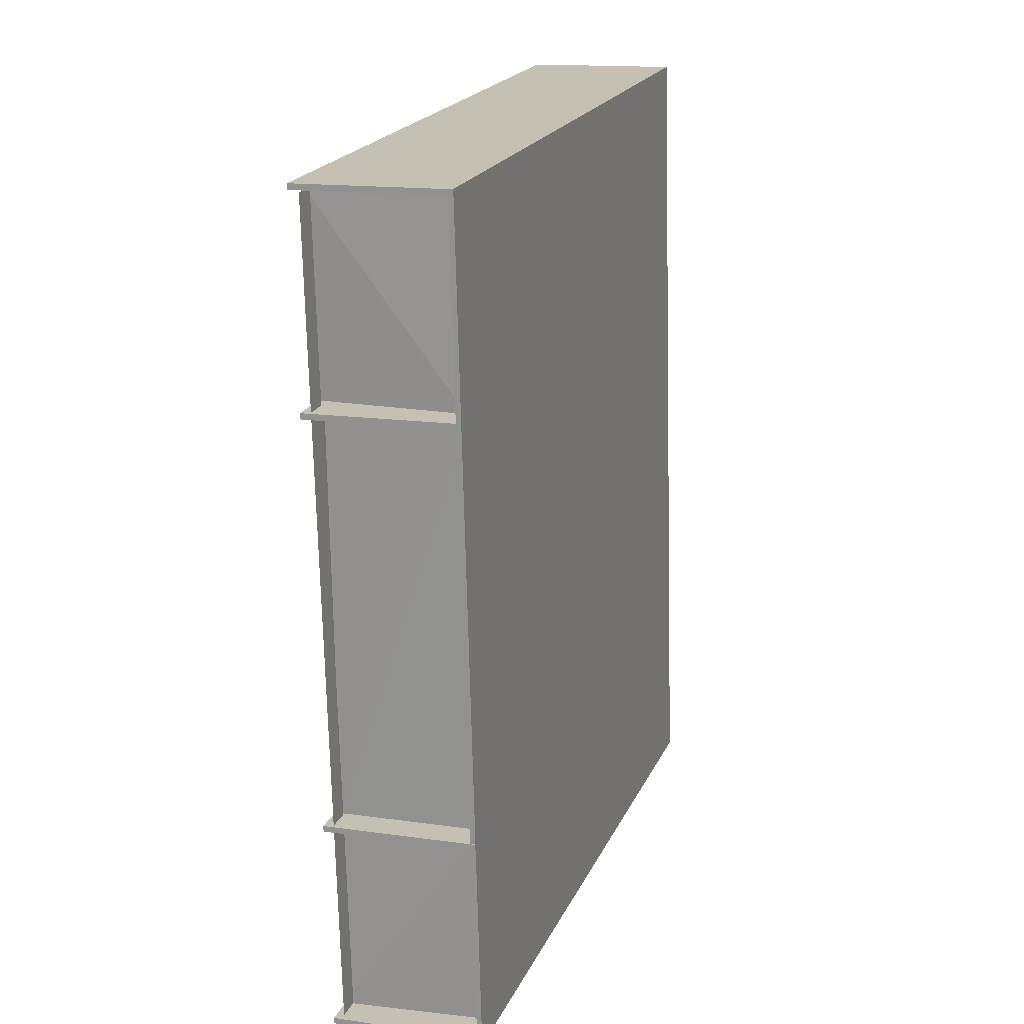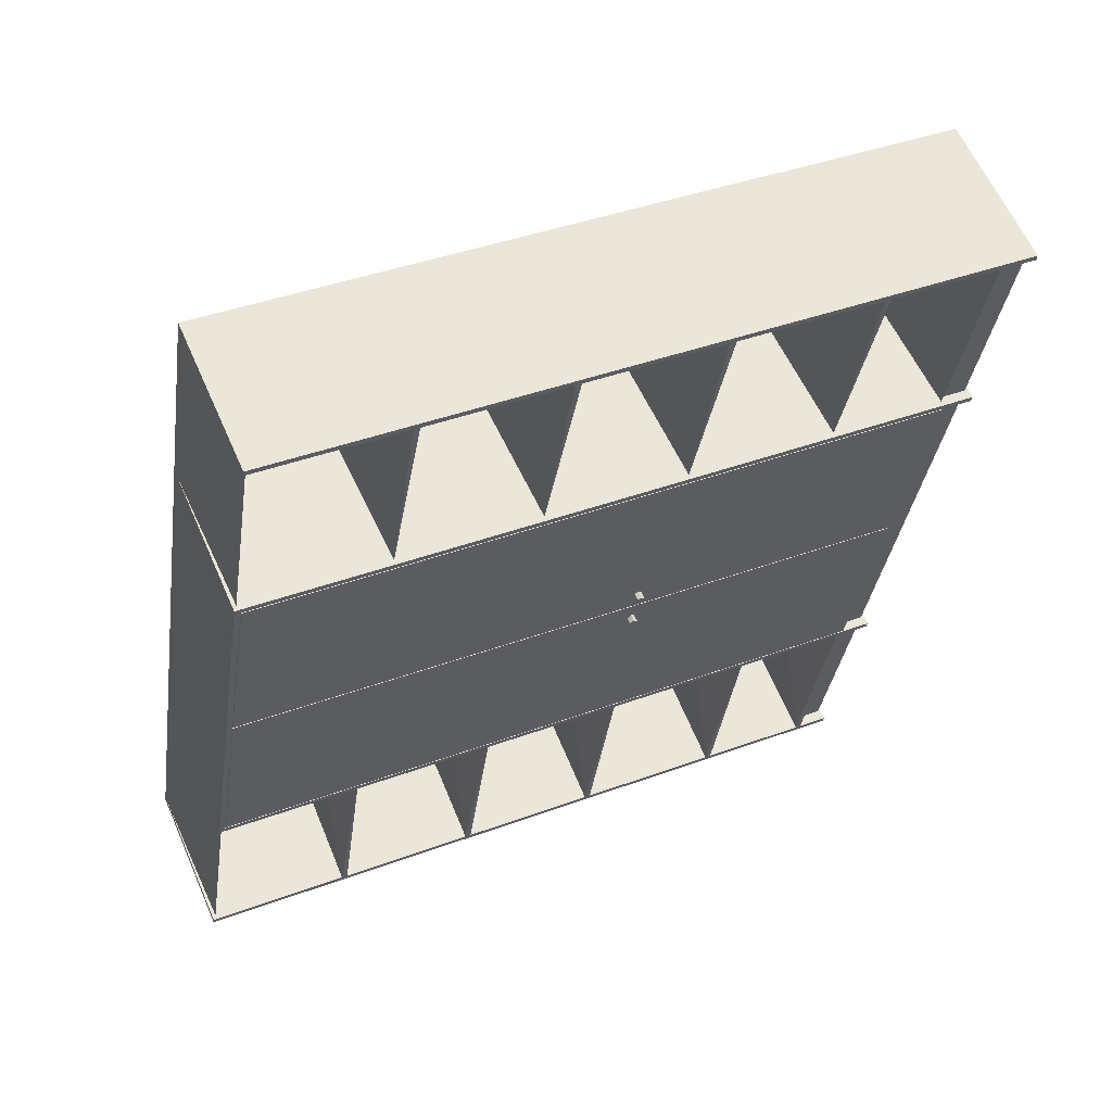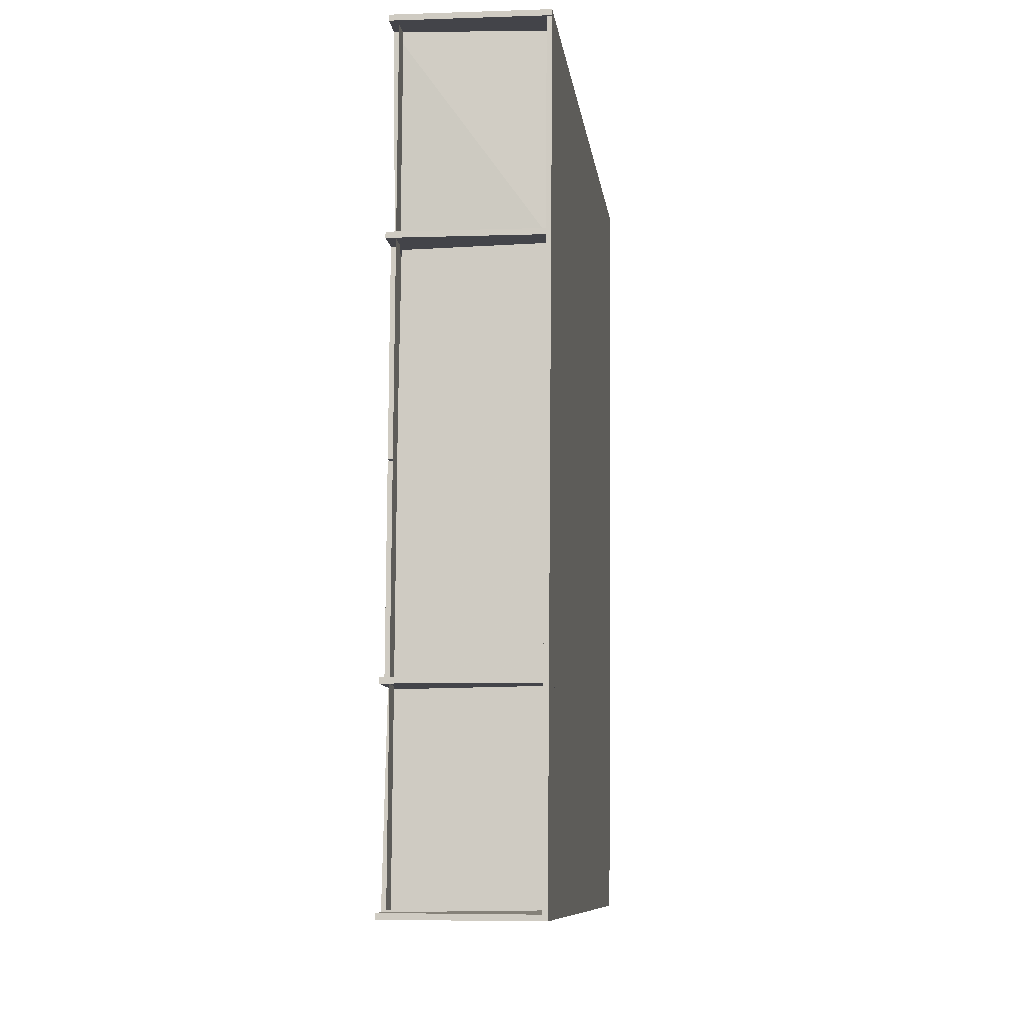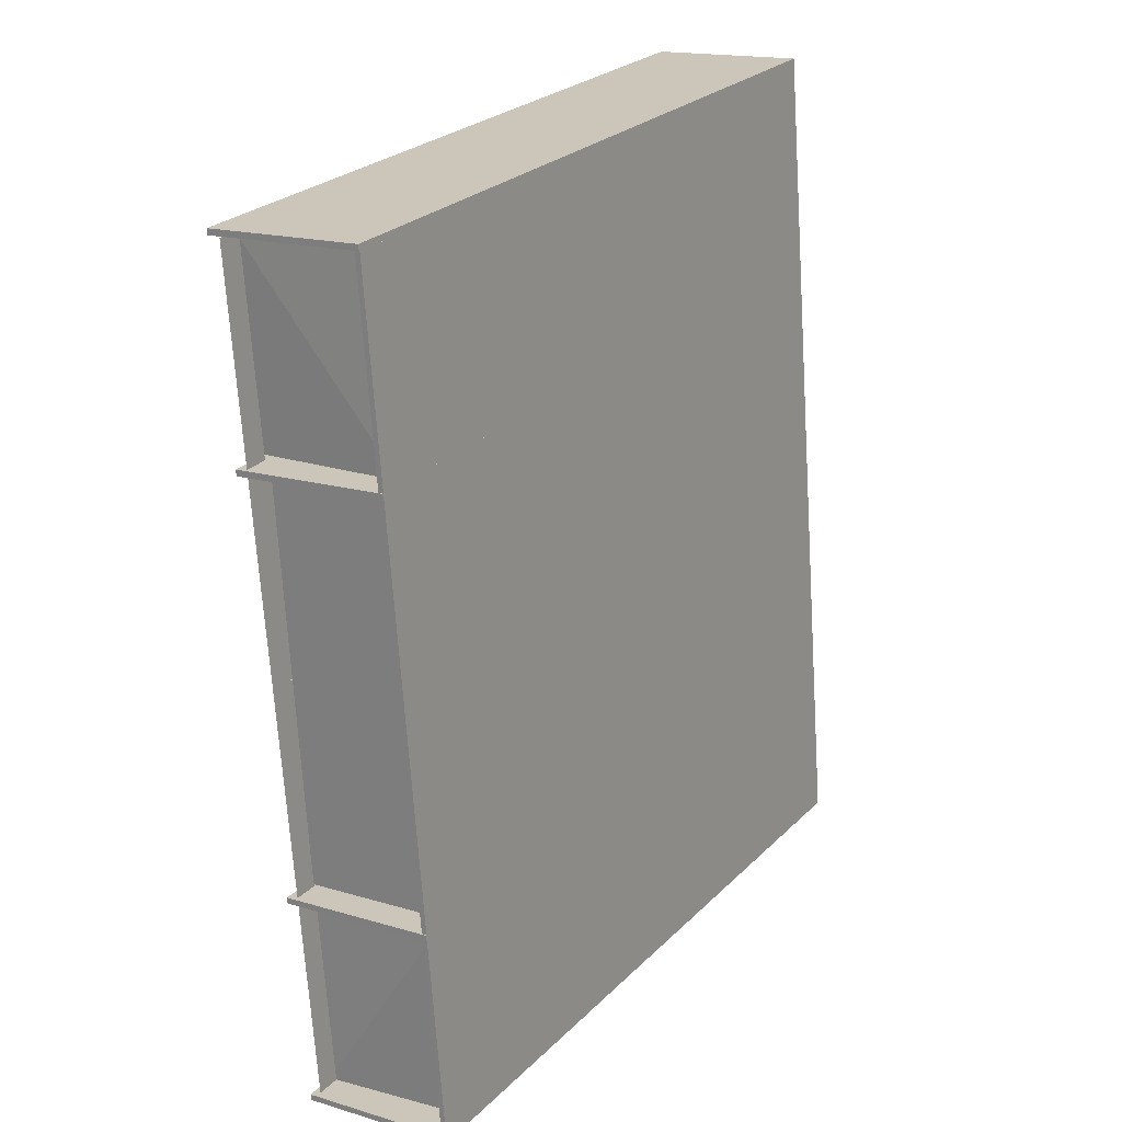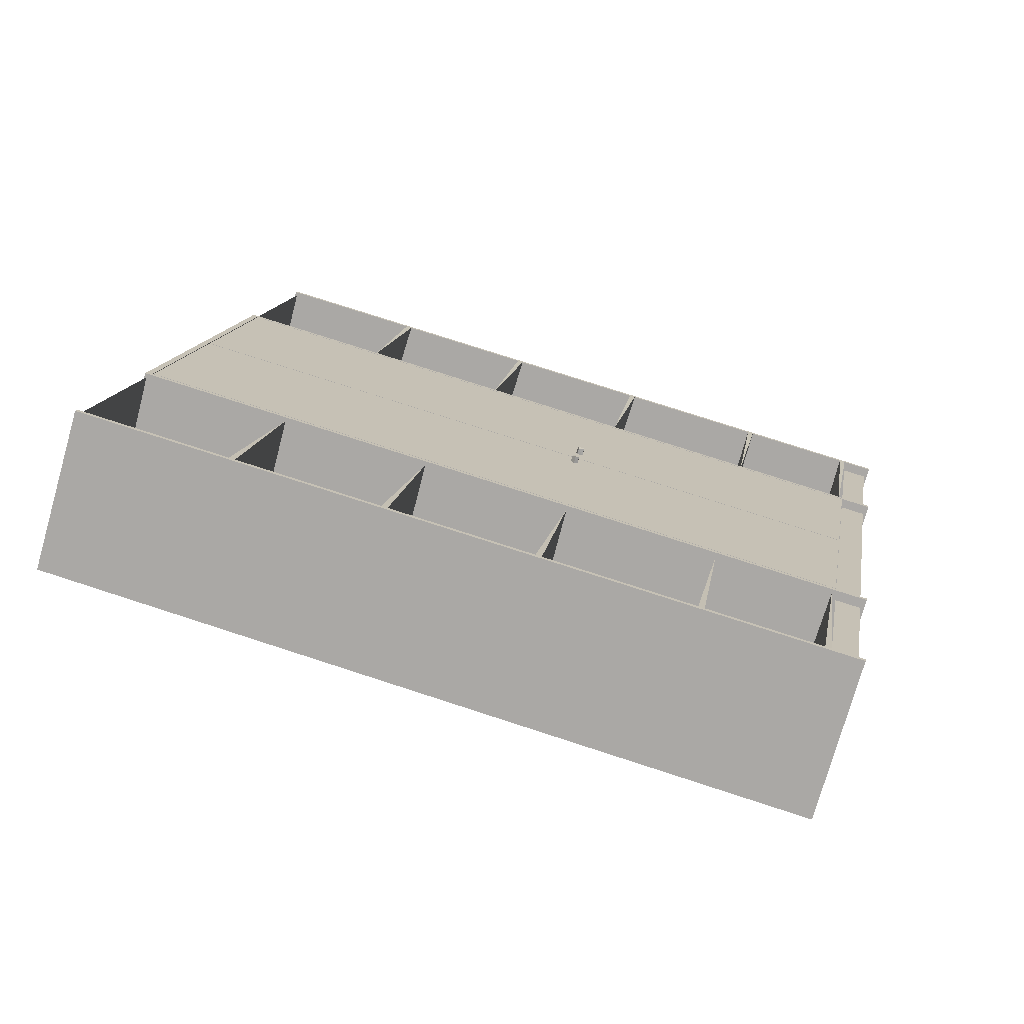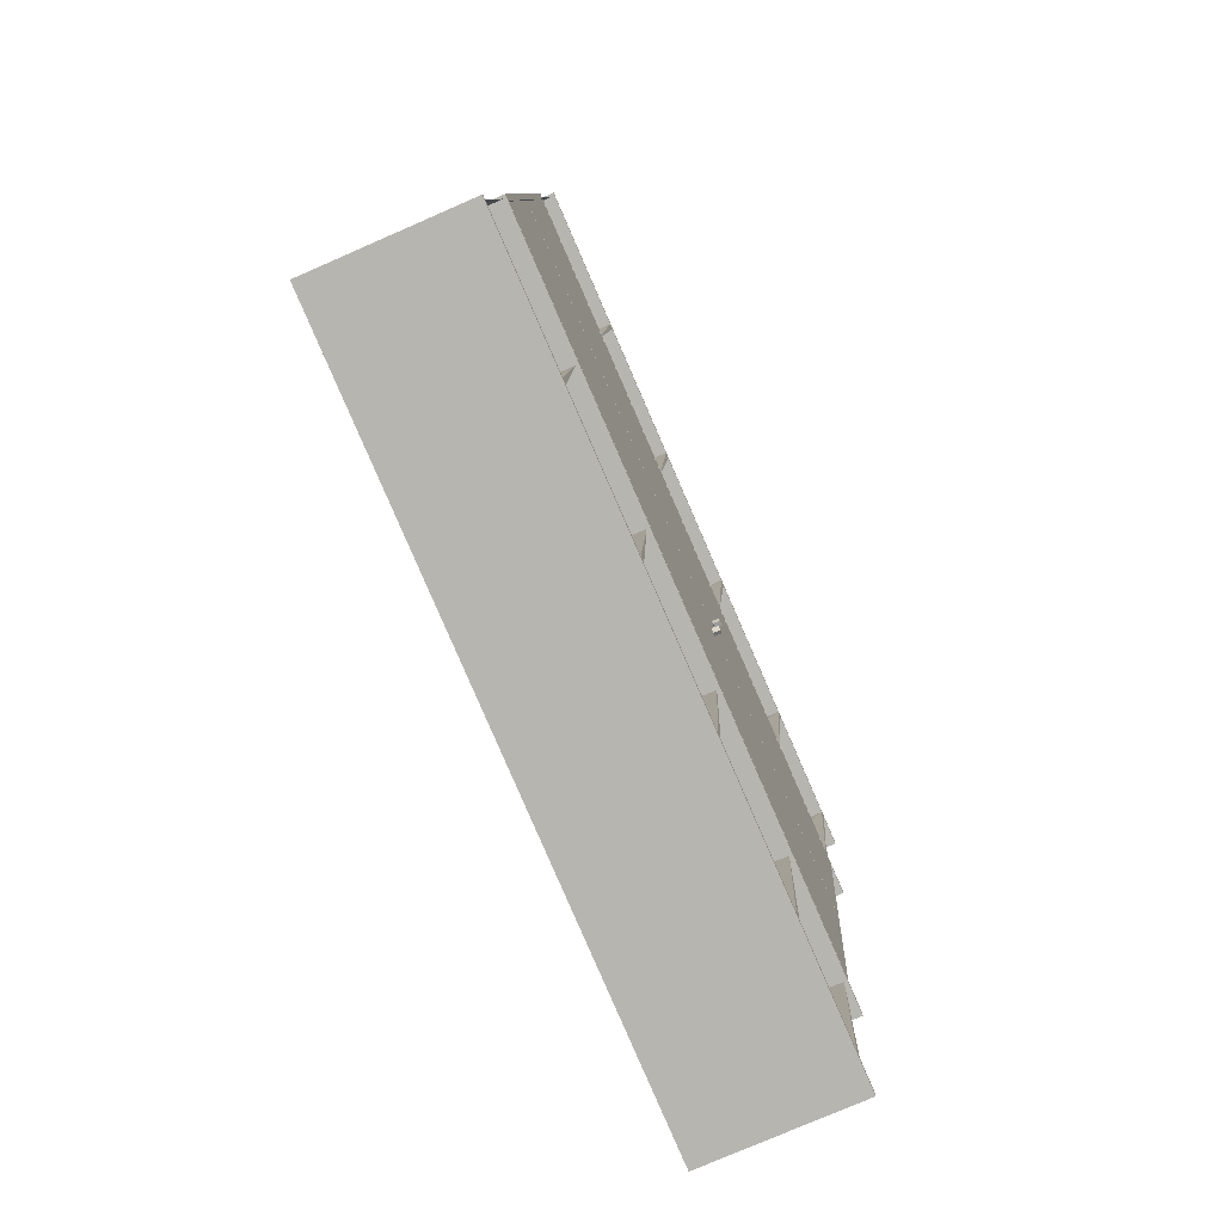
<metadata>
{"format":"obj","ext":"obj","renderer":"f3d","projection":"perspective","resolution":1024,"background":"white","views":[{"elev":9.3,"azim":109.1,"up":"+Y"},{"elev":62.1,"azim":-22.3,"up":"+Y"},{"elev":-17.8,"azim":97.6,"up":"+Y"},{"elev":13.2,"azim":123.7,"up":"+Y"},{"elev":-73.3,"azim":-14.6,"up":"+Y"},{"elev":-72.3,"azim":-65.2,"up":"+Y"}]}
</metadata>
<code>
v 0.7843 -0.1873 0.07115
v -0.434 0.01328 0.09107
v 0.8421 0.1647 0.06085
v -0.3762 0.3652 0.08077
v 0.8419 0.1644 0.05186
v 0.7841 -0.1875 0.06215
v -0.4342 0.01305 0.08207
v -0.3764 0.365 0.07178
v 0.2835 -0.06406 0.07828
v 0.2845 -0.07347 0.07952
v 0.2946 -0.07315 0.07829
v 0.2902 -0.06153 0.07808
v 0.2957 -0.06608 0.07808
v 0.2837 -0.06374 0.09089
v 0.2853 -0.07371 0.09009
v 0.2904 -0.06121 0.09069
v 0.296 -0.06575 0.09069
v 0.2948 -0.07282 0.0909
v 0.784 -0.1892 0.07121
v -0.4343 0.01141 0.09112
v 0.7262 -0.5411 0.0815
v -0.4921 -0.3405 0.1014
v 0.726 -0.5413 0.07251
v 0.7838 -0.1894 0.06221
v -0.4345 0.01118 0.08212
v -0.4923 -0.3408 0.09242
v 0.2757 -0.1499 0.08066
v 0.2702 -0.1421 0.0816
v 0.278 -0.1357 0.08025
v 0.2824 -0.1474 0.08046
v 0.2835 -0.1403 0.08025
v 0.2706 -0.141 0.09214
v 0.2783 -0.1354 0.09286
v 0.2759 -0.1496 0.09327
v 0.2826 -0.147 0.09307
v 0.2838 -0.14 0.09286
v -0.3874 0.369 0.0809
v -0.393 0.362 -0.1914
v 0.8961 0.1577 0.05993
v 0.8905 0.1506 -0.2124
v 0.8922 0.1609 -0.2127
v 0.8978 0.168 0.05963
v -0.3913 0.3722 -0.1917
v -0.3857 0.3793 0.0806
v -0.5056 -0.3508 0.102
v -0.5112 -0.3578 -0.1704
v 0.778 -0.5621 0.08098
v 0.7724 -0.5691 -0.1913
v 0.7741 -0.5589 -0.1916
v 0.7797 -0.5518 0.08068
v -0.5095 -0.3476 -0.1707
v -0.5039 -0.3405 0.1017
v 0.889 0.1512 -0.2034
v -0.3928 0.3622 -0.1824
v 0.7725 -0.5584 -0.1826
v -0.5093 -0.3473 -0.1617
v 0.7723 -0.5586 -0.1916
v 0.8888 0.1509 -0.2124
v -0.4991 -0.349 -0.1618
v -0.4937 -0.3422 0.1015
v -0.3827 0.3605 -0.1826
v -0.3772 0.3673 0.08074
v 0.836 0.1618 0.04378
v 0.8267 0.1614 -0.2023
v 0.7154 -0.5416 0.06967
v 0.7102 -0.5481 -0.1816
v 0.7205 -0.5498 -0.1818
v 0.7257 -0.5433 0.0695
v 0.837 0.1597 -0.2025
v -0.1353 0.3271 0.06473
v -0.1405 0.3206 -0.1865
v -0.2518 -0.3824 0.08548
v -0.257 -0.3889 -0.1658
v -0.2467 -0.3906 -0.166
v -0.2415 -0.3841 0.08531
v -0.1302 0.319 -0.1867
v -0.1251 0.3255 0.06456
v 0.1158 0.2858 0.06062
v 0.1107 0.2793 -0.1906
v -0.000635 -0.4237 0.08137
v -0.005811 -0.4302 -0.1699
v 0.004463 -0.4319 -0.1701
v 0.00964 -0.4254 0.0812
v 0.1209 0.2776 -0.1908
v 0.1261 0.2841 0.06045
v 0.3712 0.2383 0.05138
v 0.3618 0.2379 -0.1948
v 0.2505 -0.4651 0.07727
v 0.2514 -0.4671 -0.169
v 0.2608 -0.4668 0.0771
v 0.3721 0.2363 -0.1949
v 0.6294 0.2012 0.05223
v 0.6242 0.1947 -0.199
v 0.513 -0.5083 0.07298
v 0.5078 -0.5148 -0.1783
v 0.5181 -0.5165 -0.1785
v 0.5232 -0.51 0.07281
v 0.6345 0.1931 -0.1992
v 0.6397 0.1996 0.05206
v -0.5656 -0.7165 0.1127
v -0.5712 -0.7236 -0.1597
v 0.718 -0.9279 0.09168
v 0.7123 -0.9349 -0.1806
v 0.714 -0.9246 -0.1809
v 0.7196 -0.9176 0.09137
v -0.5695 -0.7133 -0.16
v -0.5639 -0.7063 0.1124
v 0.7708 -0.5686 -0.1823
v -0.511 -0.3576 -0.1614
v 0.7125 -0.9241 -0.1719
v -0.5693 -0.7131 -0.151
v 0.7123 -0.9243 -0.1809
v 0.7706 -0.5689 -0.1913
v -0.5014 -0.3568 0.09687
v -0.5581 -0.7022 0.107
v -0.5592 -0.7148 -0.1511
v -0.5008 -0.3593 -0.1615
v 0.7181 -0.5577 0.07689
v 0.7085 -0.5584 -0.1813
v 0.6556 -0.907 0.09242
v 0.6563 -0.9094 -0.1659
v 0.6659 -0.9087 0.09225
v 0.7188 -0.5601 -0.1815
v -0.2491 -0.3984 0.09269
v -0.2587 -0.3991 -0.1655
v -0.3116 -0.7478 0.1082
v -0.3109 -0.7502 -0.1501
v -0.3013 -0.7495 0.1081
v -0.2484 -0.4008 -0.1657
v 0.002118 -0.4398 0.08859
v -0.007497 -0.4405 -0.1696
v -0.06042 -0.7892 0.1041
v -0.05976 -0.7915 -0.1542
v -0.05015 -0.7909 0.104
v 0.002777 -0.4422 -0.1698
v 0.2533 -0.4811 0.08448
v 0.2437 -0.4818 -0.1737
v 0.1907 -0.8305 0.1
v 0.1914 -0.8329 -0.1583
v 0.201 -0.8322 0.09985
v 0.2539 -0.4835 -0.1739
v 0.5157 -0.5243 0.0802
v 0.5061 -0.525 -0.178
v 0.4532 -0.8737 0.09573
v 0.4538 -0.8761 -0.1626
v 0.4634 -0.8754 0.09556
v 0.5164 -0.5267 -0.1782
v -0.3313 0.738 -0.2024
v -0.3257 0.745 0.0699
v 0.9579 0.5337 0.04893
v 0.9523 0.5267 -0.2234
v 0.9506 0.5164 -0.2231
v 0.9562 0.5234 0.04923
v -0.333 0.7277 -0.2021
v -0.3274 0.7347 0.07021
v -0.3912 0.3725 -0.1827
v 0.8906 0.1614 -0.2037
v 0.949 0.5169 -0.2141
v -0.3328 0.7279 -0.1931
v 0.8905 0.1612 -0.2127
v 0.9488 0.5167 -0.2231
v -0.3232 0.7287 0.06512
v -0.3799 0.3834 0.07522
v -0.3226 0.7263 -0.1933
v -0.381 0.3708 -0.1829
v 0.8284 0.1717 -0.2026
v 0.8397 0.1827 0.05524
v 0.8921 0.534 0.05028
v 0.8911 0.5213 -0.2078
v 0.9024 0.5323 0.05011
v 0.8386 0.17 -0.2028
v -0.1388 0.3309 -0.1868
v -0.1275 0.3419 0.07104
v -0.07505 0.6932 0.06608
v -0.07607 0.6805 -0.192
v -0.06478 0.6915 0.06591
v -0.1286 0.3292 -0.187
v 0.1123 0.2896 -0.1909
v 0.1236 0.3005 0.06694
v 0.1761 0.6519 0.06198
v 0.1751 0.6392 -0.1961
v 0.1864 0.6502 0.06181
v 0.1226 0.2879 -0.1911
v 0.3635 0.2482 -0.1951
v 0.3748 0.2592 0.06283
v 0.4273 0.6105 0.05787
v 0.4263 0.5979 -0.2002
v 0.4376 0.6088 0.0577
v 0.3738 0.2465 -0.1952
v 0.6259 0.205 -0.1993
v 0.6372 0.216 0.05854
v 0.6897 0.5673 0.05359
v 0.6887 0.5547 -0.2045
v 0.7 0.5656 0.05342
v 0.6362 0.2033 -0.1995
v 0.9489 0.5196 0.03291
v 0.9058 0.5267 0.03361
v 0.7138 -0.9126 0.0748
v 0.6707 -0.9055 0.0755
f 1 2 3
f 2 4 3
f 5 6 3
f 6 1 3
f 6 7 1
f 7 2 1
f 7 8 2
f 8 4 2
f 8 5 4
f 5 3 4
f 8 7 5
f 7 6 5
f 9 10 11
f 12 9 11
f 13 12 11
f 14 15 10
f 9 14 10
f 16 14 9
f 12 16 9
f 17 16 12
f 13 17 12
f 18 17 13
f 11 18 13
f 15 18 11
f 10 15 11
f 15 14 17
f 14 16 17
f 18 15 17
f 19 20 21
f 20 22 21
f 23 24 21
f 24 19 21
f 24 25 19
f 25 20 19
f 25 26 20
f 26 22 20
f 26 23 22
f 23 21 22
f 26 25 23
f 25 24 23
f 27 28 29
f 30 27 29
f 31 30 29
f 32 33 29
f 28 32 29
f 34 32 28
f 27 34 28
f 35 34 27
f 30 35 27
f 36 35 30
f 31 36 30
f 33 36 31
f 29 33 31
f 32 34 33
f 34 35 33
f 35 36 33
f 37 38 39
f 38 40 39
f 40 41 39
f 41 42 39
f 38 43 40
f 43 41 40
f 37 44 38
f 44 43 38
f 39 42 37
f 42 44 37
f 44 42 43
f 43 42 41
f 45 46 47
f 46 48 47
f 48 49 47
f 49 50 47
f 46 51 48
f 51 49 48
f 45 52 46
f 52 51 46
f 47 50 45
f 50 52 45
f 52 50 51
f 51 50 49
f 53 54 55
f 54 56 55
f 57 58 55
f 58 53 55
f 58 38 53
f 38 54 53
f 38 51 54
f 51 56 54
f 51 57 56
f 57 55 56
f 51 38 57
f 38 58 57
f 37 52 54
f 54 52 56
f 56 52 59
f 59 52 60
f 54 61 56
f 61 59 56
f 54 62 37
f 62 61 54
f 52 37 60
f 37 62 60
f 62 60 61
f 61 60 59
f 63 64 65
f 64 66 65
f 66 67 65
f 67 68 65
f 64 69 66
f 69 67 66
f 63 69 64
f 65 68 63
f 63 68 69
f 69 68 67
f 70 71 72
f 71 73 72
f 73 74 72
f 74 75 72
f 71 76 73
f 76 74 73
f 70 77 71
f 77 76 71
f 72 75 70
f 75 77 70
f 77 75 76
f 76 75 74
f 78 79 80
f 79 81 80
f 81 82 80
f 82 83 80
f 79 84 81
f 84 82 81
f 78 85 79
f 85 84 79
f 80 83 78
f 83 85 78
f 85 83 84
f 84 83 82
f 86 87 88
f 87 89 88
f 89 90 88
f 87 91 89
f 86 91 87
f 88 90 86
f 86 90 91
f 91 90 89
f 92 93 94
f 93 95 94
f 95 96 94
f 96 97 94
f 93 98 95
f 98 96 95
f 92 99 93
f 99 98 93
f 94 97 92
f 97 99 92
f 99 97 98
f 98 97 96
f 100 101 102
f 101 103 102
f 103 104 102
f 104 105 102
f 101 106 103
f 106 104 103
f 100 107 101
f 107 106 101
f 102 105 100
f 105 107 100
f 107 105 106
f 106 105 104
f 108 109 110
f 109 111 110
f 112 113 110
f 113 108 110
f 113 46 108
f 46 109 108
f 46 106 109
f 106 111 109
f 106 112 111
f 112 110 111
f 106 46 112
f 46 113 112
f 114 115 109
f 109 115 111
f 111 115 116
f 109 117 111
f 117 116 111
f 114 117 109
f 117 115 114
f 116 115 117
f 118 119 120
f 119 121 120
f 121 122 120
f 119 123 121
f 118 123 119
f 120 122 118
f 118 122 123
f 123 122 121
f 124 125 126
f 125 127 126
f 127 128 126
f 125 129 127
f 124 129 125
f 126 128 124
f 124 128 129
f 129 128 127
f 130 131 132
f 131 133 132
f 133 134 132
f 131 135 133
f 130 135 131
f 132 134 130
f 130 134 135
f 135 134 133
f 136 137 138
f 137 139 138
f 139 140 138
f 137 141 139
f 136 141 137
f 138 140 136
f 136 140 141
f 141 140 139
f 142 143 144
f 143 145 144
f 145 146 144
f 143 147 145
f 142 147 143
f 144 146 142
f 142 146 147
f 147 146 145
f 148 149 150
f 151 148 150
f 152 151 150
f 153 152 150
f 154 148 151
f 152 154 151
f 155 149 148
f 154 155 148
f 153 150 149
f 155 153 149
f 153 155 154
f 153 154 152
f 156 157 158
f 159 156 158
f 160 161 158
f 157 160 158
f 43 160 157
f 156 43 157
f 154 43 156
f 159 154 156
f 161 154 159
f 158 161 159
f 43 154 161
f 160 43 161
f 156 162 163
f 159 162 156
f 164 162 159
f 165 156 159
f 164 165 159
f 165 163 156
f 165 163 162
f 164 165 162
f 166 167 168
f 169 166 168
f 170 169 168
f 171 166 169
f 171 167 166
f 170 168 167
f 170 167 171
f 170 171 169
f 172 173 174
f 175 172 174
f 176 175 174
f 177 172 175
f 177 173 172
f 176 174 173
f 176 173 177
f 176 177 175
f 178 179 180
f 181 178 180
f 182 181 180
f 183 178 181
f 183 179 178
f 182 180 179
f 182 179 183
f 182 183 181
f 184 185 186
f 187 184 186
f 188 187 186
f 189 184 187
f 189 185 184
f 188 186 185
f 188 185 189
f 188 189 187
f 190 191 192
f 193 190 192
f 194 193 192
f 195 190 193
f 195 191 190
f 194 192 191
f 194 191 195
f 194 195 193
f 196 197 198
f 197 199 198
f 199 198 197
f 197 196 198

</code>
